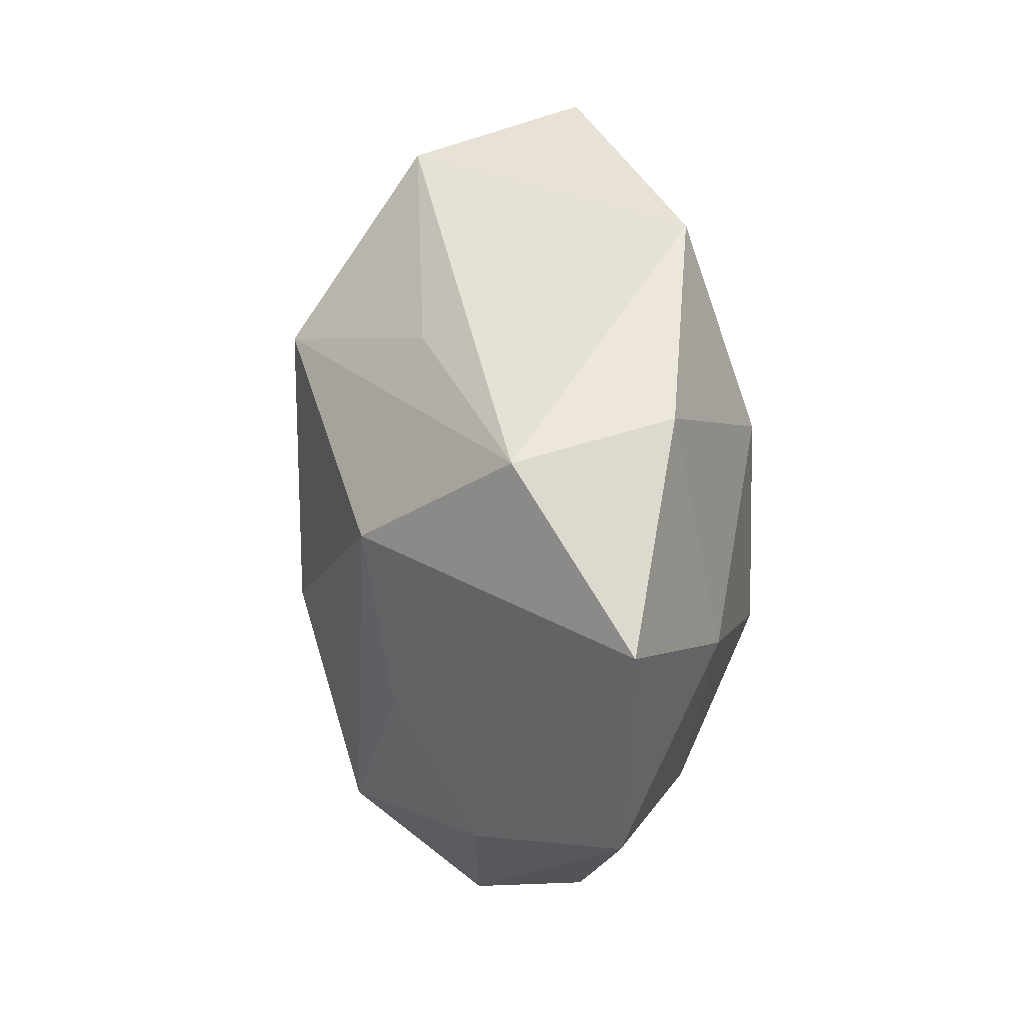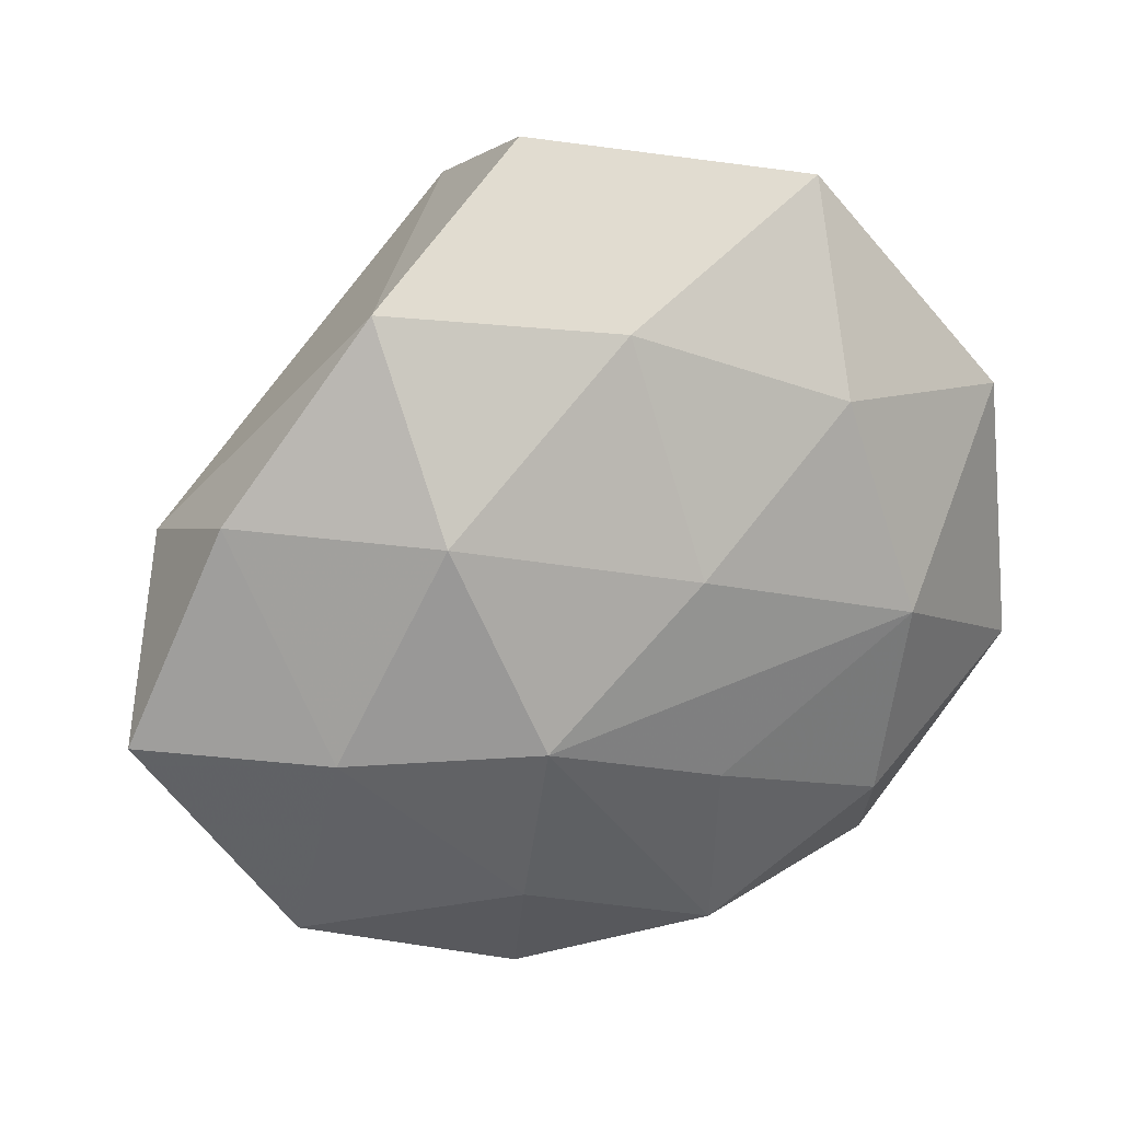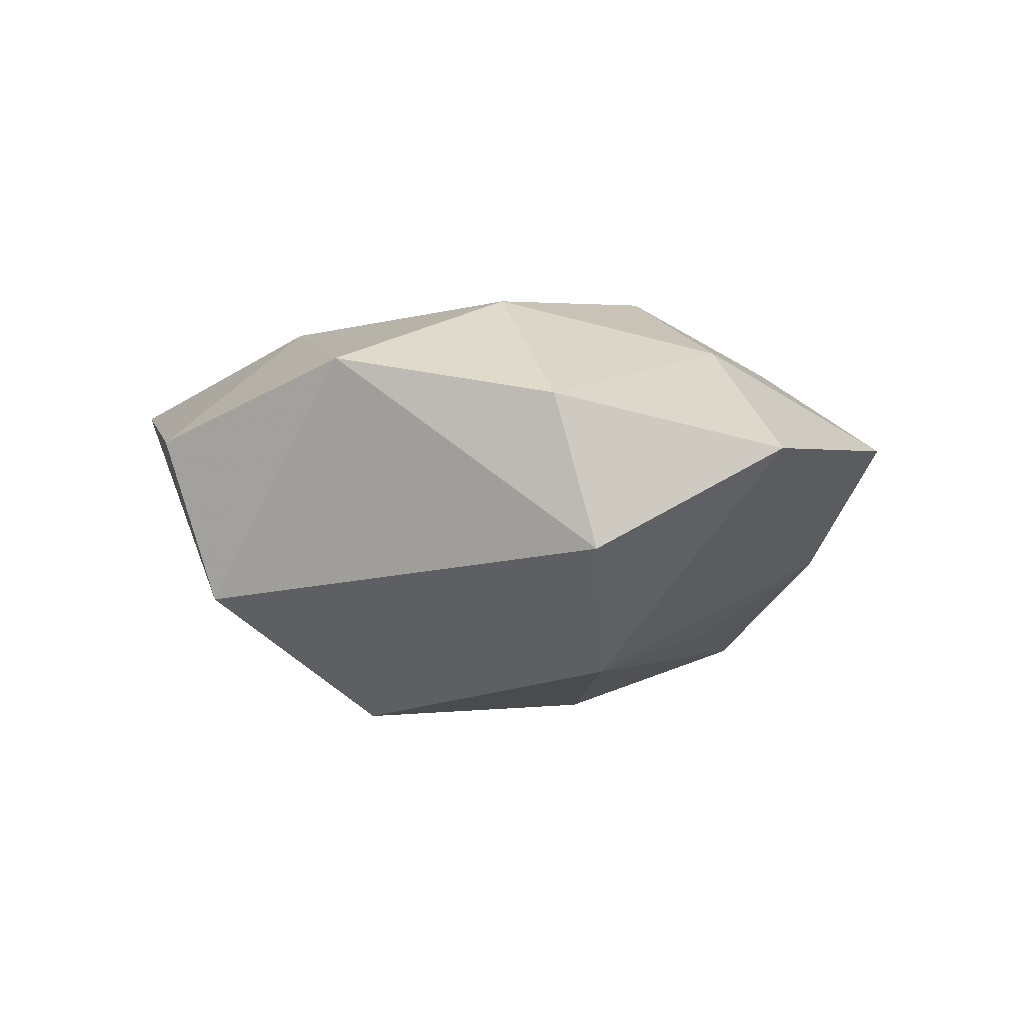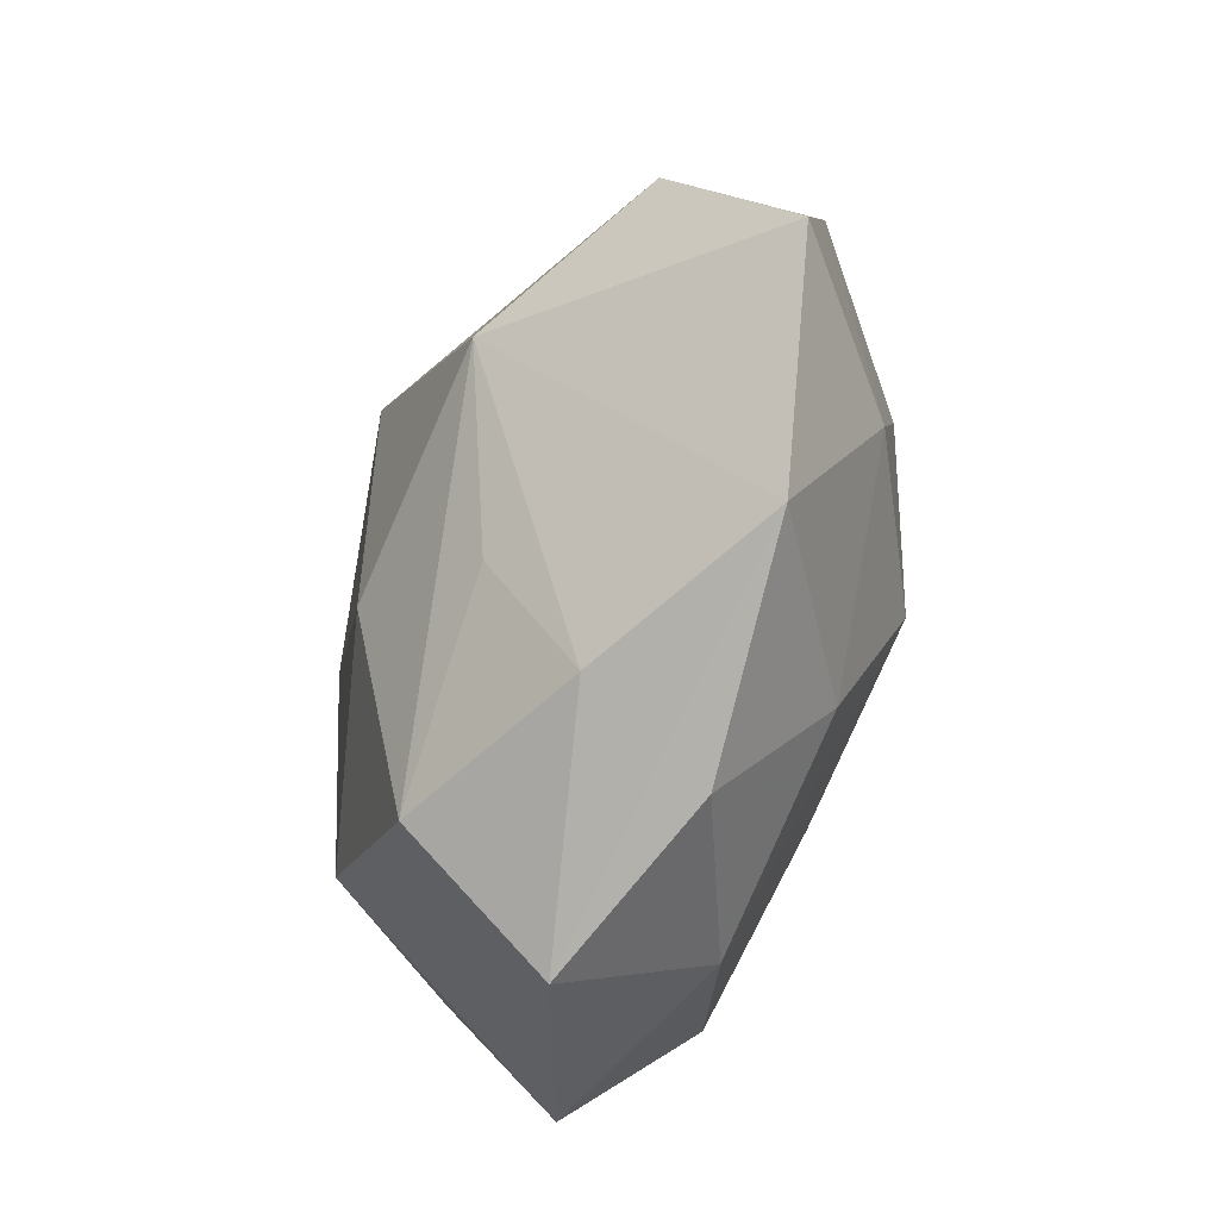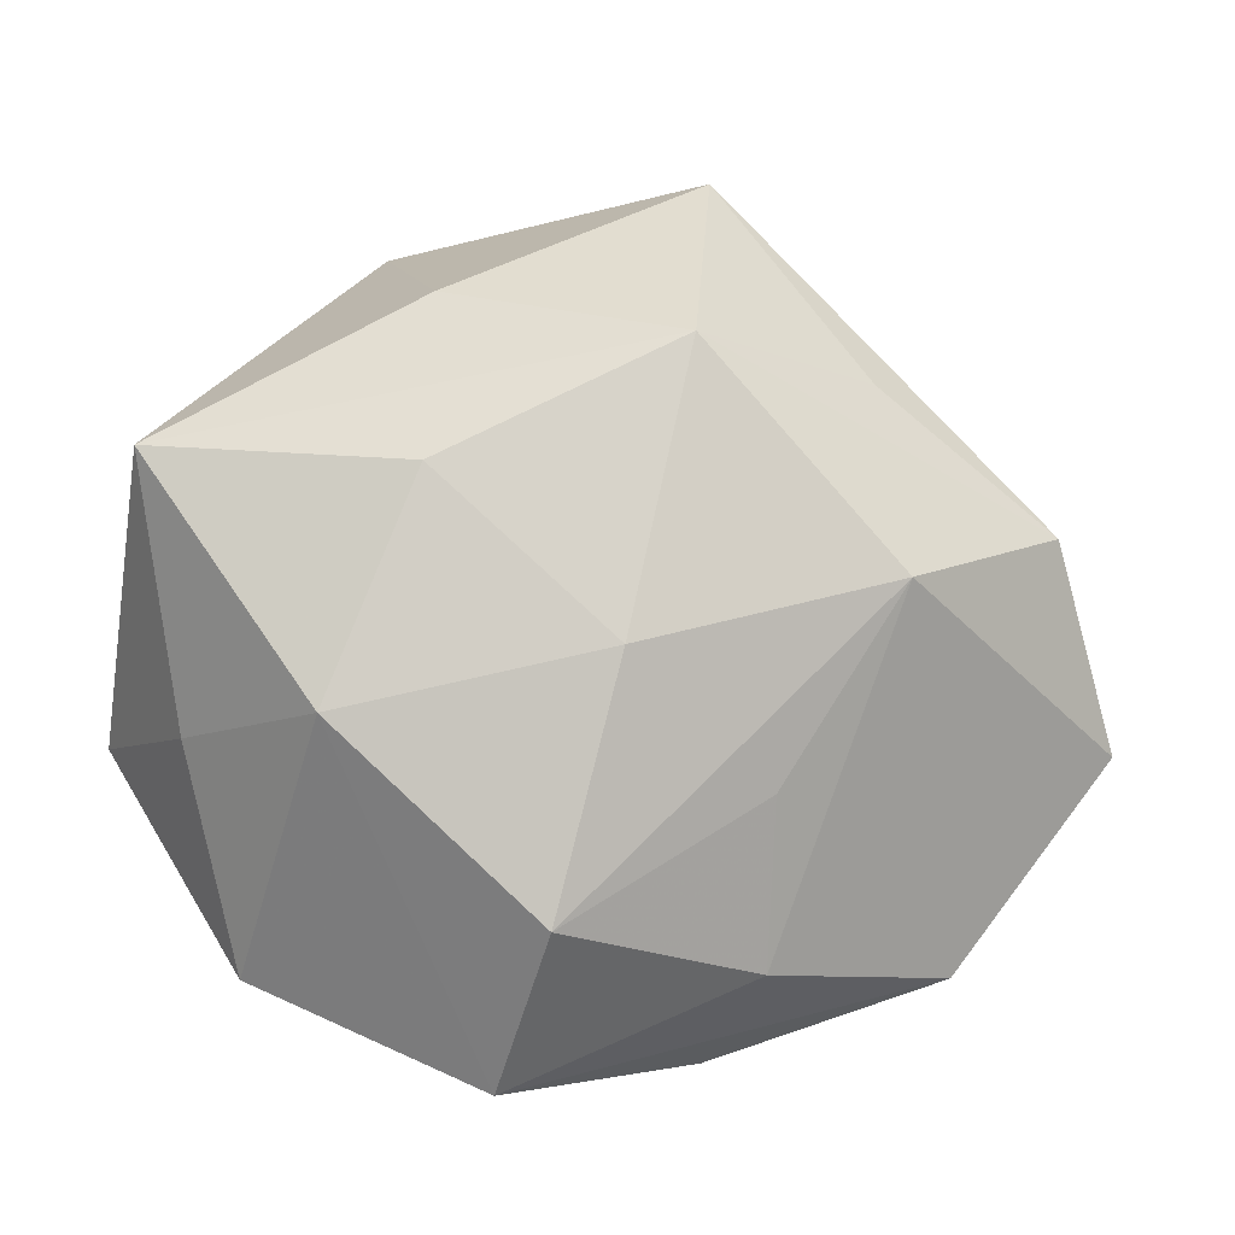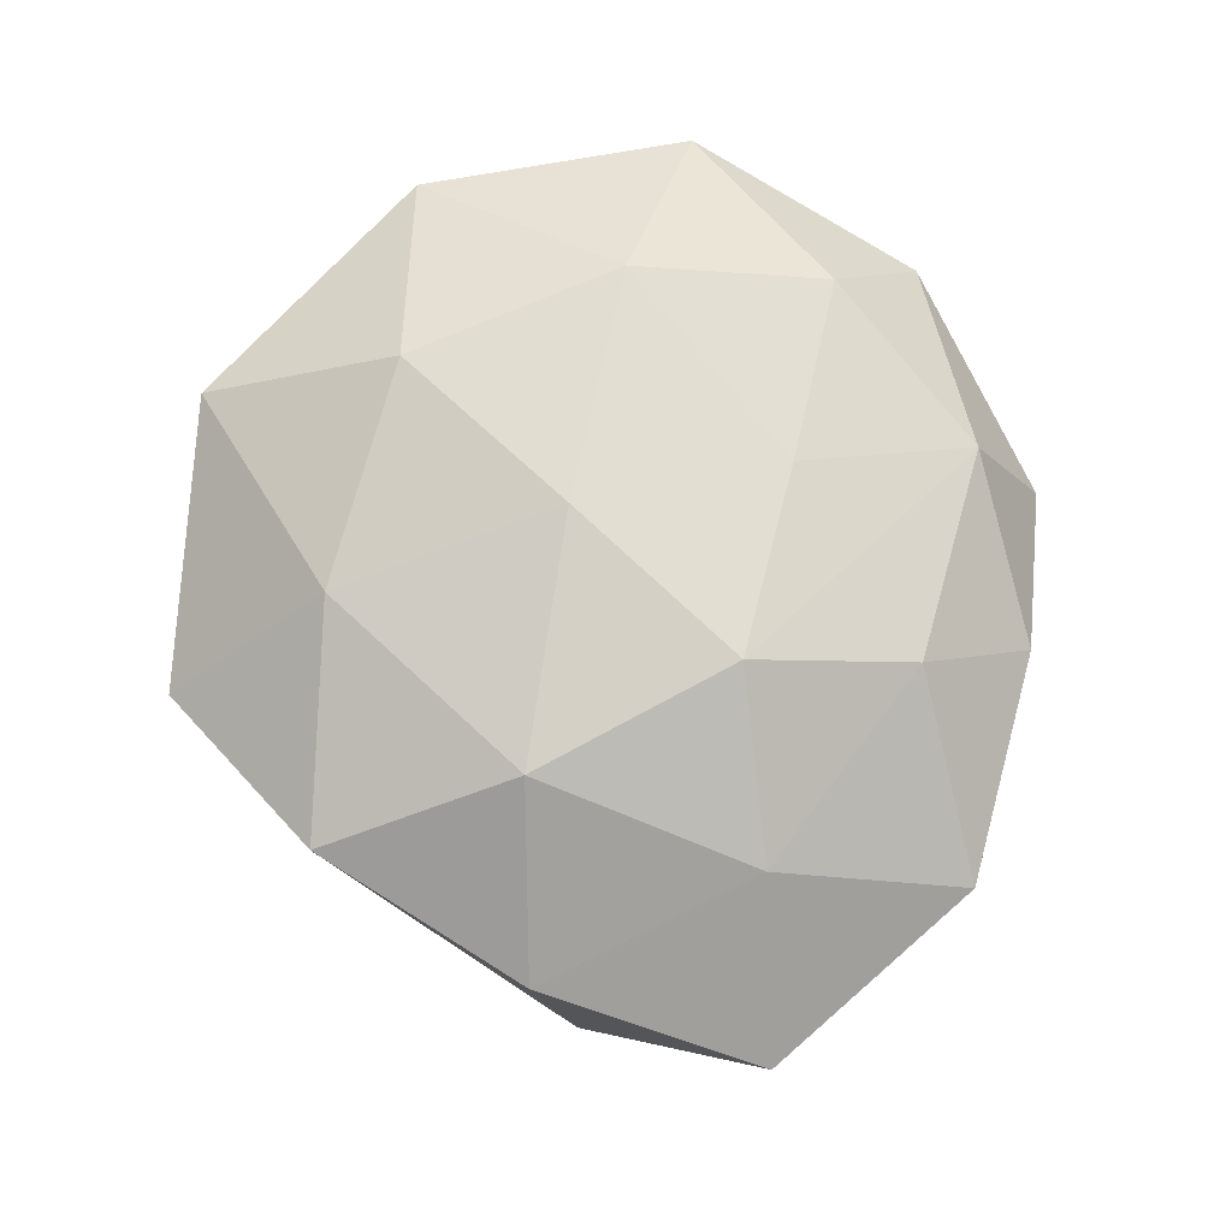
<metadata>
{"format":"obj","ext":"obj","renderer":"f3d","projection":"perspective","resolution":1024,"background":"white","views":[{"elev":2.6,"azim":-100.1,"up":"+Y"},{"elev":17.0,"azim":-25.5,"up":"+Y"},{"elev":-4.9,"azim":-111.6,"up":"+Z"},{"elev":-60.0,"azim":-106.4,"up":"+Y"},{"elev":-15.4,"azim":175.0,"up":"+Y"},{"elev":72.0,"azim":-93.8,"up":"+Z"}]}
</metadata>
<code>
v -0.038 -0.03588 0.004513
v -0.01185 0.04202 -0.0142
v -0.01749 -0.01222 0.02484
v 0.01879 0.02078 0.02262
v 0.01587 0.0283 -0.01698
v 0.03955 -0.01506 -0.006637
v -0.005923 0.02974 0.02005
v 0.02052 0.04315 0.01181
v -0.01743 -0.0377 -0.008231
v -0.02726 0.01029 0.02223
v -0.03138 0.03275 0.01331
v -0.04761 0.006728 -0.009377
v -0.01655 -0.03123 0.01665
v 0.04436 0.01094 -0.01853
v 0.01689 0.007785 -0.02582
v -0.01132 0.04823 0.004916
v 0.02689 -0.02607 0.01733
v -0.02989 -0.001671 -0.02303
v 0.008242 -0.0402 0.01284
v -0.01253 -0.04463 0.00526
v 0.004661 -0.0194 0.0215
v 0.008516 -0.04899 -0.003584
v -0.02803 0.02024 -0.01593
v 0.04806 -0.01239 0.01082
v -0.04623 0.01134 0.008421
v -0.002046 -0.01001 -0.02709
v 0.02718 -0.003491 0.02332
v 0.03352 -0.03703 0.004001
v -0.03721 -0.01343 0.01568
v 0.004136 -0.03566 -0.01955
v 4.803e-05 0.004154 0.02556
v 0.02615 -0.01586 -0.02194
v 0.04584 0.006502 -0.0009597
v -0.008679 0.02056 -0.02849
v -0.01725 -0.0219 -0.01782
v -0.05518 -0.01314 0.002132
v 0.04302 0.01858 0.01383
f 5 2 8
f 8 14 5
f 37 14 8
f 35 18 30
f 12 18 36
f 12 11 2
f 8 2 16
f 2 11 16
f 9 35 30
f 18 35 9
f 34 5 14
f 2 5 34
f 18 12 34
f 22 9 30
f 30 32 22
f 22 32 28
f 17 28 24
f 25 12 36
f 11 12 25
f 36 18 1
f 18 9 1
f 1 22 20
f 9 22 1
f 20 22 19
f 19 28 17
f 19 22 28
f 8 16 7
f 7 16 11
f 23 12 2
f 2 34 23
f 23 34 12
f 26 32 30
f 30 18 26
f 18 34 26
f 15 34 14
f 14 32 15
f 15 26 34
f 32 26 15
f 14 24 6
f 6 24 28
f 6 32 14
f 28 32 6
f 14 37 33
f 33 24 14
f 37 24 33
f 11 25 10
f 10 7 11
f 13 1 20
f 20 19 13
f 13 19 3
f 21 19 17
f 3 19 21
f 3 21 27
f 27 21 17
f 17 24 27
f 27 24 37
f 29 25 36
f 29 10 25
f 3 10 29
f 36 1 29
f 29 13 3
f 1 13 29
f 3 27 31
f 31 10 3
f 7 10 31
f 7 31 4
f 4 31 27
f 8 7 4
f 4 37 8
f 4 27 37

</code>
